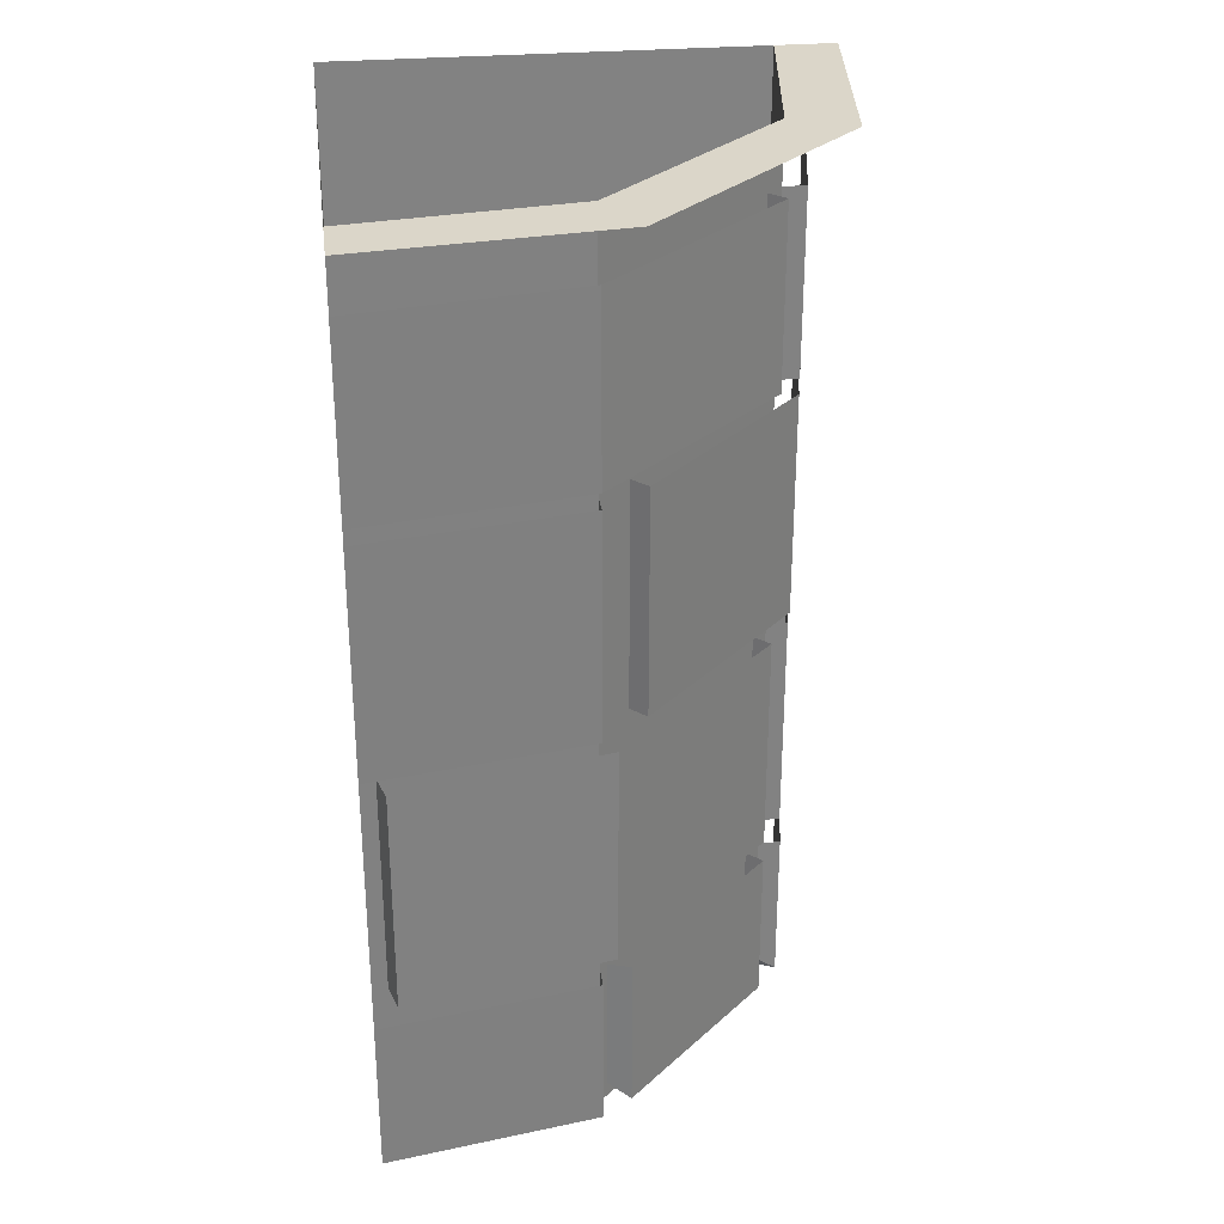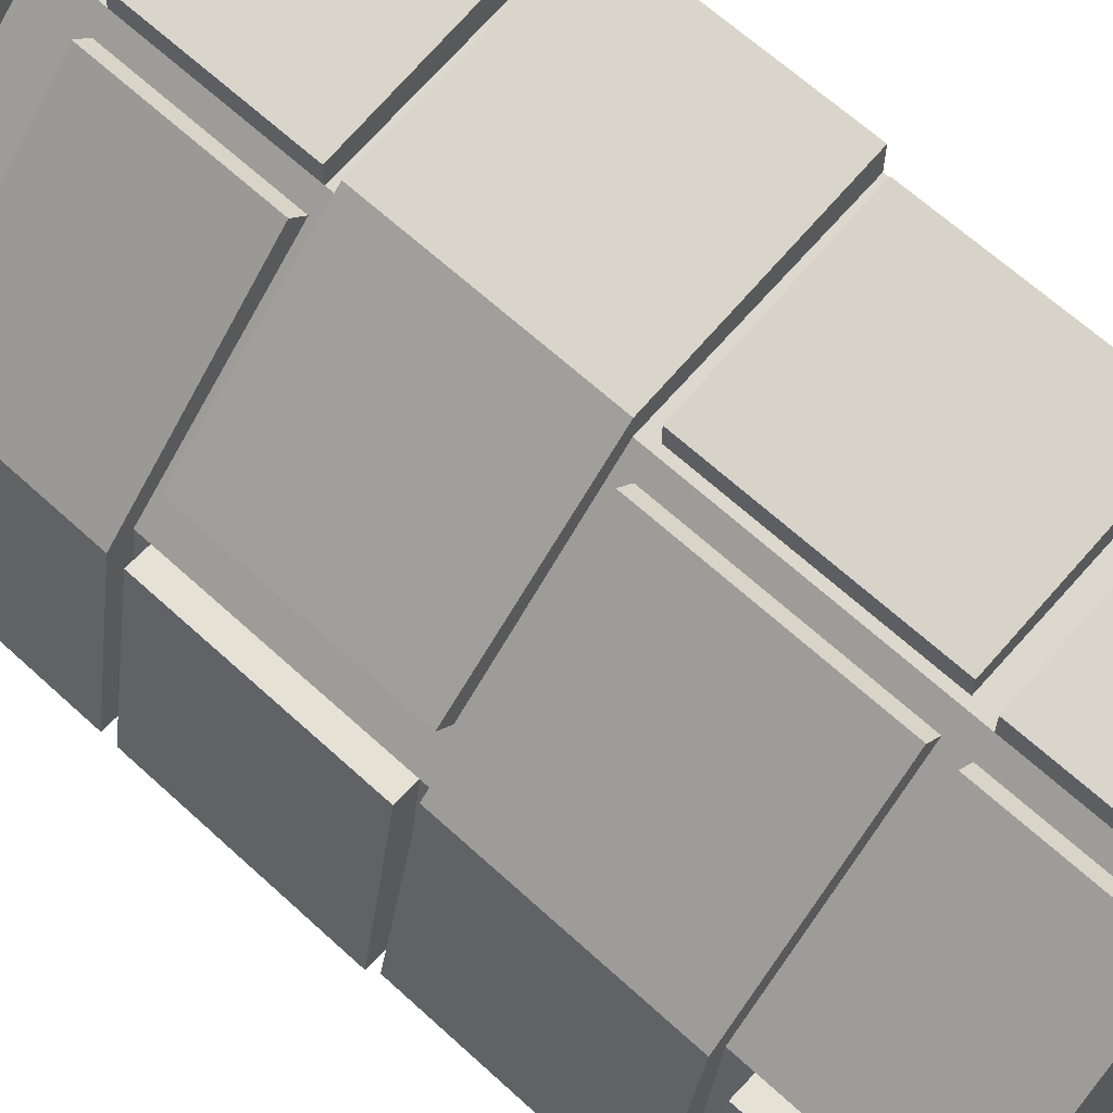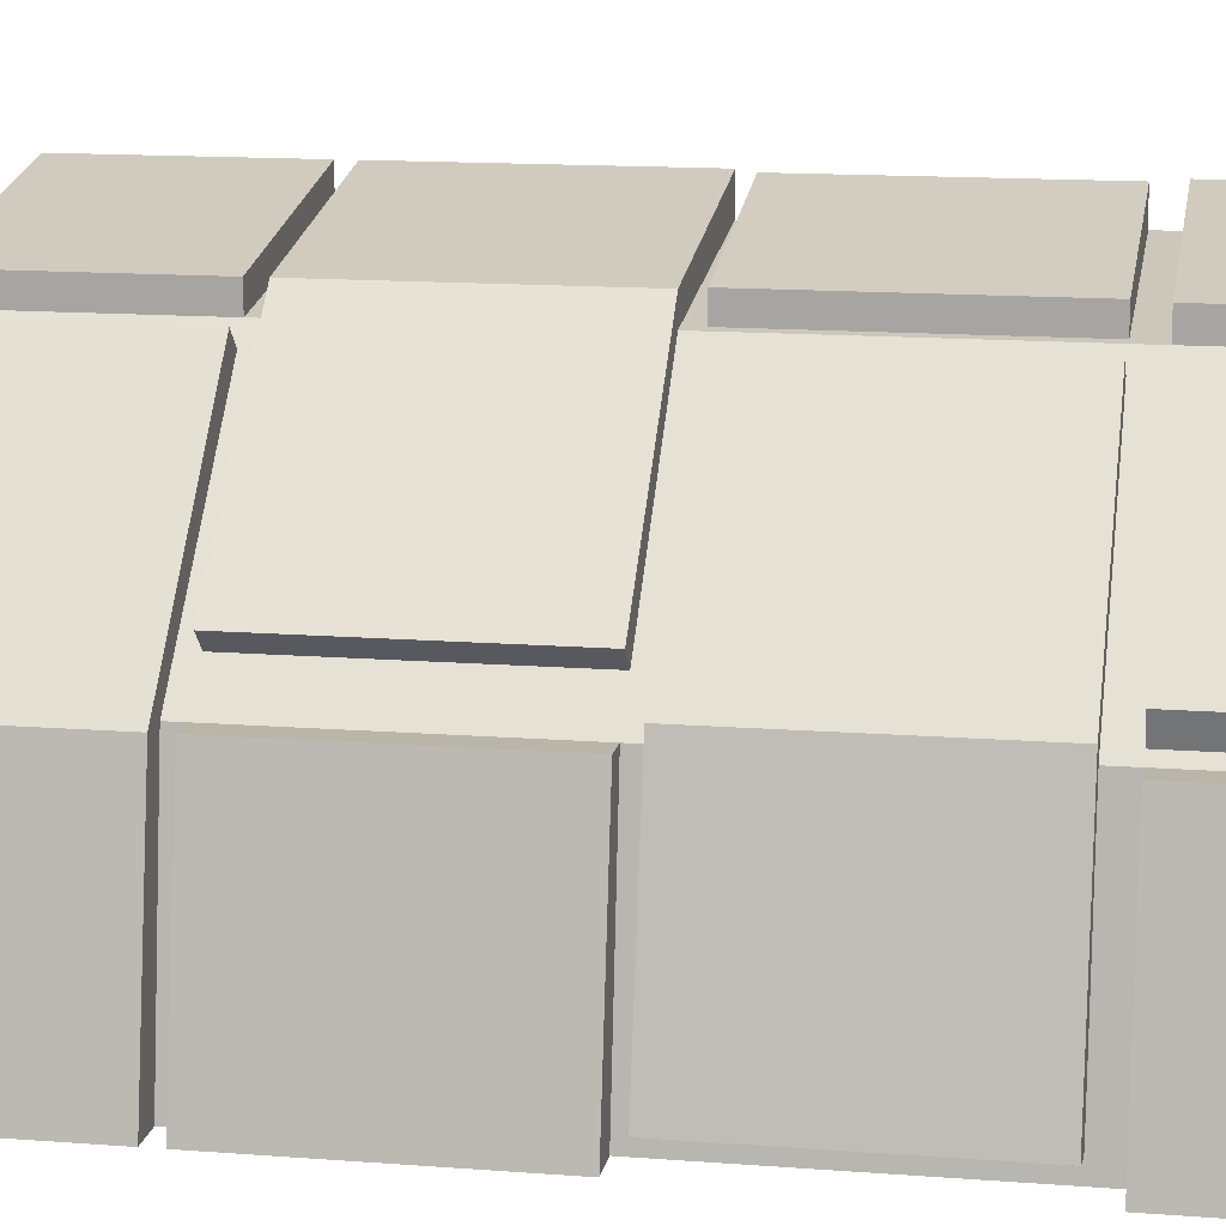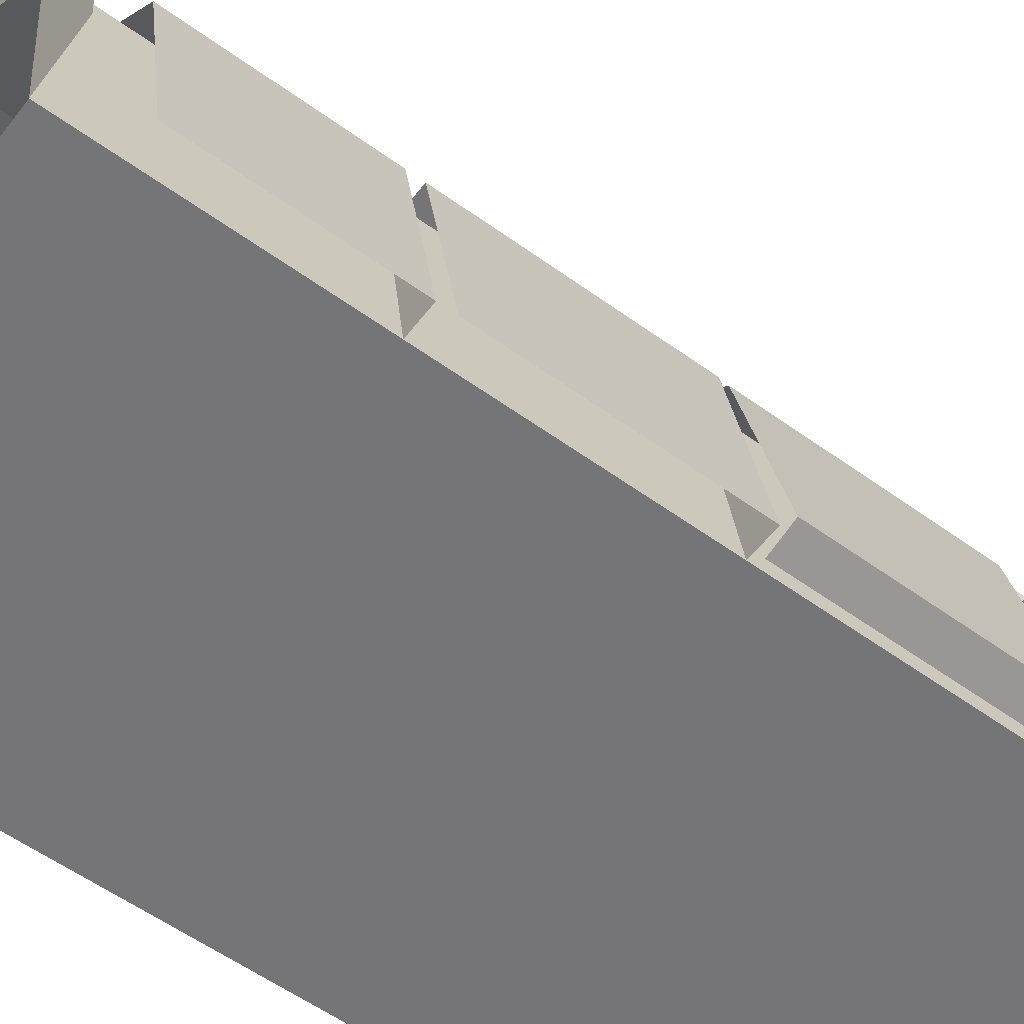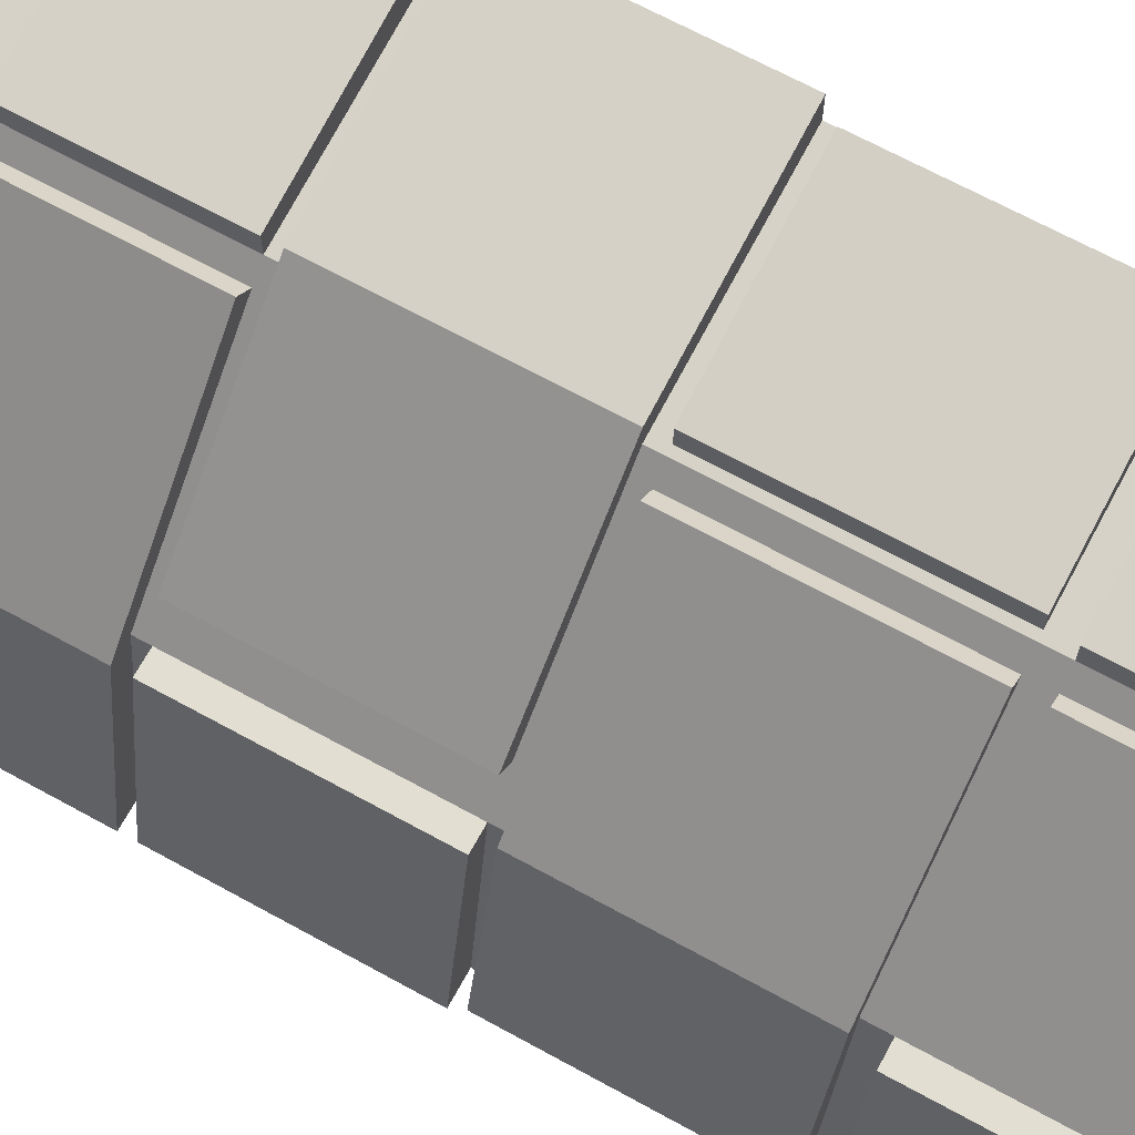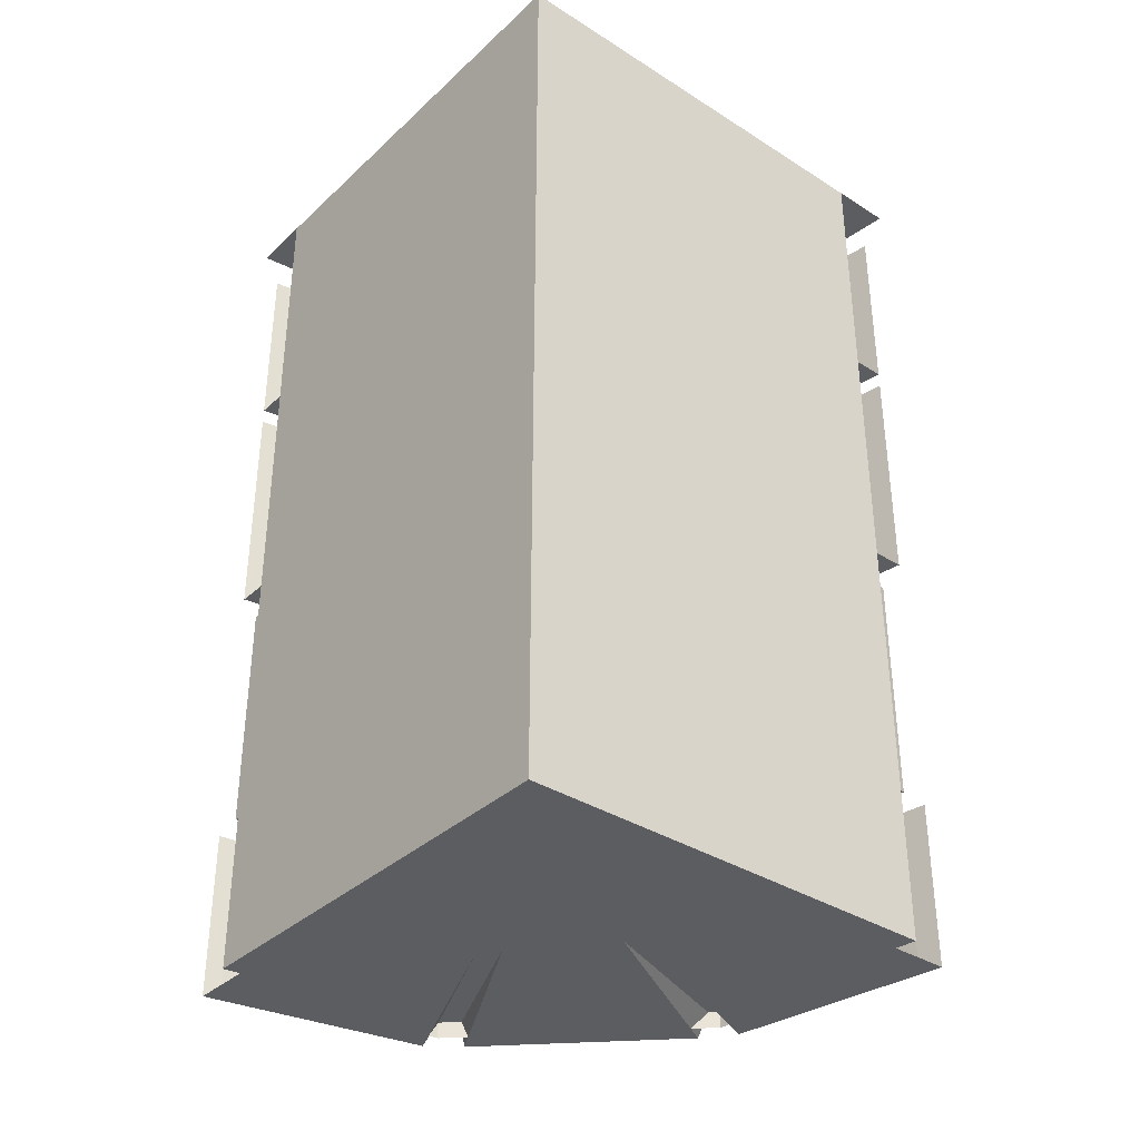
<metadata>
{"format":"obj","ext":"obj","renderer":"f3d","projection":"perspective","resolution":1024,"background":"white","views":[{"elev":29.7,"azim":-97.2,"up":"+Y"},{"elev":64.2,"azim":-47.1,"up":"+Z"},{"elev":13.7,"azim":-80.0,"up":"+Z"},{"elev":-56.6,"azim":-127.1,"up":"+Z"},{"elev":67.9,"azim":-61.2,"up":"+Z"},{"elev":-35.7,"azim":140.2,"up":"+Y"}]}
</metadata>
<code>
v 0.5 0 0.375
v 0.5 0 0.5
v 0 0 0.4375
v 0.0625 0 0.3125
v 0.5 -1.875 0.375
v 0.0625 -1.875 0.3125
v -0.3125 0 -0.0625
v -0.3125 -1.875 -0.0625
v -0.375 0 -0.5
v -0.375 -1.875 -0.5
v -0.4375 0 0
v -0.5 0 -0.5
v 0.5 0 -0.5
v 0.5 -1.844 -0.5
v -0.375 -1.844 -0.5
v 0.5 -1.844 0.375
v -0.3125 -1.844 -0.0625
v 0.0625 -1.844 0.3125
v -0.4375 -1.875 -0.5
v -0.3594 -1.875 -0.0625
v -0.3594 -1.547 -0.0625
v -0.4375 -1.547 -0.5
v 0 -1.875 -0.5
v 0.04688 -1.875 -0.25
v -0.3125 -1.547 -0.0625
v 0.0625 -1.875 0.3594
v 0.5 -1.875 0.4375
v 0.5 -1.547 0.4375
v 0.0625 -1.547 0.3594
v 0.2344 -1.875 -0.03125
v 0.5 -1.875 0
v -0.3125 -1.875 0
v 0 -1.875 0.3125
v 0 -1.547 0.3125
v -0.3125 -1.547 0
v -0.2969 -1.844 -0.04688
v 0.0625 -1.875 -0.2188
v 0.2031 -1.875 -0.0625
v 0.03125 -1.844 0.2812
v 0.03125 -1.547 0.2812
v 0.4844 -1.875 -0.04688
v 0.2188 -1.875 -0.1406
v 0.3906 -1.875 -0.3125
v 0.4844 -1.875 -0.2812
v 0.2969 -1.875 -0.4844
v 0.3281 -1.875 -0.3438
v 0.1562 -1.875 -0.2031
v 0.04688 -1.875 -0.4844
v 0.5 -1.875 -0.5
v 0.5 -1.875 -0.3125
v 0.375 -1.875 -0.3594
v 0.3125 -1.875 -0.5
v 0 -0.5 0.3125
v 0.03125 -0.5 0.2812
v 0.03125 -0.125 0.2812
v 0 -0.125 0.3125
v -0.3594 -0.5 -0.0625
v -0.3125 -0.5 -0.0625
v -0.4375 -0.5 -0.5
v -0.375 -0.5 -0.5
v 0.0625 -1.547 0.3125
v -0.2969 -1.547 -0.04688
v 0.4688 -1.031 0.375
v 0.4688 -1.031 0.4375
v 0.4688 -1.5 0.4375
v 0.4688 -1.5 0.375
v 0.07812 -1.5 0.3594
v 0.07812 -1.5 0.3125
v 0.07812 -1.031 0.3594
v 0.07812 -1.031 0.3125
v 0.0625 -0.5 0.3594
v 0.5 -0.5 0.4375
v 0.5 -0.125 0.4375
v 0.0625 -0.125 0.3594
v 0.0625 -0.5 0.3125
v 0.5 -0.5 0.375
v -0.3594 -0.125 -0.0625
v -0.4375 -0.125 -0.5
v 0.0625 -0.125 0.3125
v -0.4375 -1 -0.5
v -0.3594 -1 -0.0625
v -0.3594 -0.5312 -0.0625
v -0.4375 -0.5312 -0.5
v -0.375 -1 -0.5
v -0.3125 -1 -0.0625
v -0.3125 -0.5312 -0.0625
v -0.2812 -1 0.03125
v 0.0625 -1 0.3594
v 0.0625 -0.5312 0.3594
v -0.2812 -0.5312 0.03125
v -0.25 -1 0
v 0.0625 -1 0.3125
v 0.5 -1 0.375
v 0.5 -1 0.4375
v 0.5 -0.5312 0.4375
v -0.25 -0.5312 0
v -0.3438 -1.5 -0.03125
v -0.2969 -1.5 -0.04688
v 0.03125 -1.5 0.2812
v 0 -1.5 0.3125
v 0 -1.031 0.3125
v -0.3438 -1.031 -0.03125
v -0.4375 -1.5 -0.4531
v -0.375 -1.5 -0.4688
v -0.4375 -1.031 -0.4531
v -0.375 -1.031 -0.4688
v 0.03125 -1.031 0.2812
f 1 2 3
f 1 3 4
f 1 4 5
f 5 4 6
f 6 4 7
f 6 7 8
f 8 7 9
f 8 9 10
f 9 7 11
f 9 11 12
f 7 4 3
f 7 3 11
f 15 14 16
f 15 16 17
f 17 16 18
f 9 13 14
f 9 14 15
f 13 1 16
f 13 16 14
f 19 20 21
f 19 21 22
f 19 23 24
f 19 24 20
f 20 24 17
f 20 17 25
f 20 25 21
f 26 27 28
f 26 28 29
f 26 29 18
f 26 18 30
f 26 30 31
f 26 31 27
f 32 33 34
f 32 34 35
f 32 35 36
f 32 36 37
f 32 37 38
f 32 38 33
f 33 38 39
f 33 39 40
f 33 40 34
f 41 42 43
f 41 43 44
f 45 46 47
f 45 47 48
f 49 50 51
f 49 51 52
f 53 54 55
f 53 55 56
f 29 61 18
f 35 62 36
f 63 64 65
f 63 65 66
f 53 56 57
f 53 57 54
f 54 57 58
f 58 57 59
f 58 59 60
f 71 72 73
f 71 73 74
f 71 74 75
f 71 75 76
f 71 76 72
f 57 56 77
f 57 77 59
f 59 77 78
f 75 74 79
f 66 65 67
f 66 67 68
f 68 67 69
f 68 69 70
f 67 65 64
f 67 64 69
f 97 98 99
f 97 99 100
f 97 100 101
f 97 101 102
f 97 102 103
f 97 103 98
f 98 103 104
f 104 103 105
f 104 105 106
f 100 99 107
f 100 107 101
f 103 102 105
f 80 81 82
f 80 82 83
f 80 84 85
f 80 85 81
f 81 85 86
f 81 86 82
f 87 88 89
f 87 89 90
f 87 90 91
f 87 91 92
f 87 92 88
f 88 92 93
f 88 93 94
f 88 94 95
f 88 95 89
f 91 90 96

</code>
